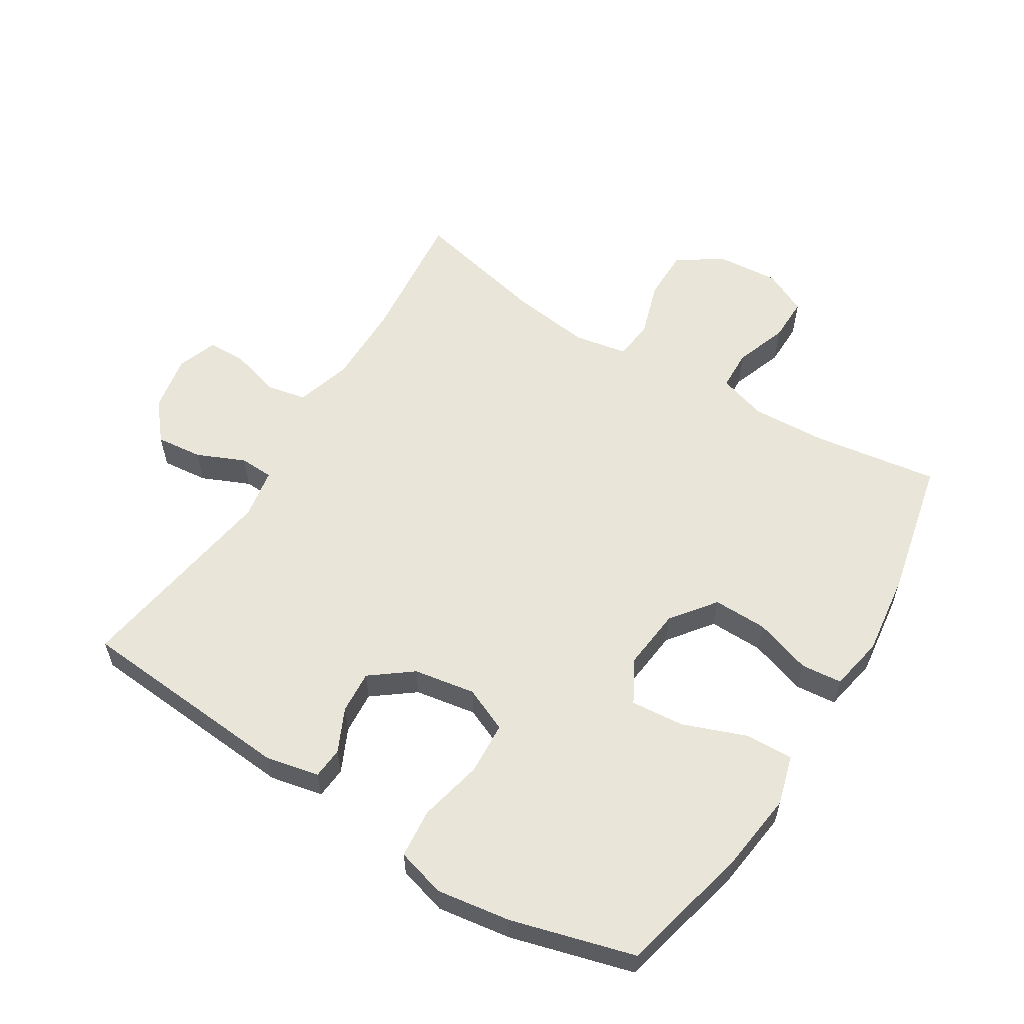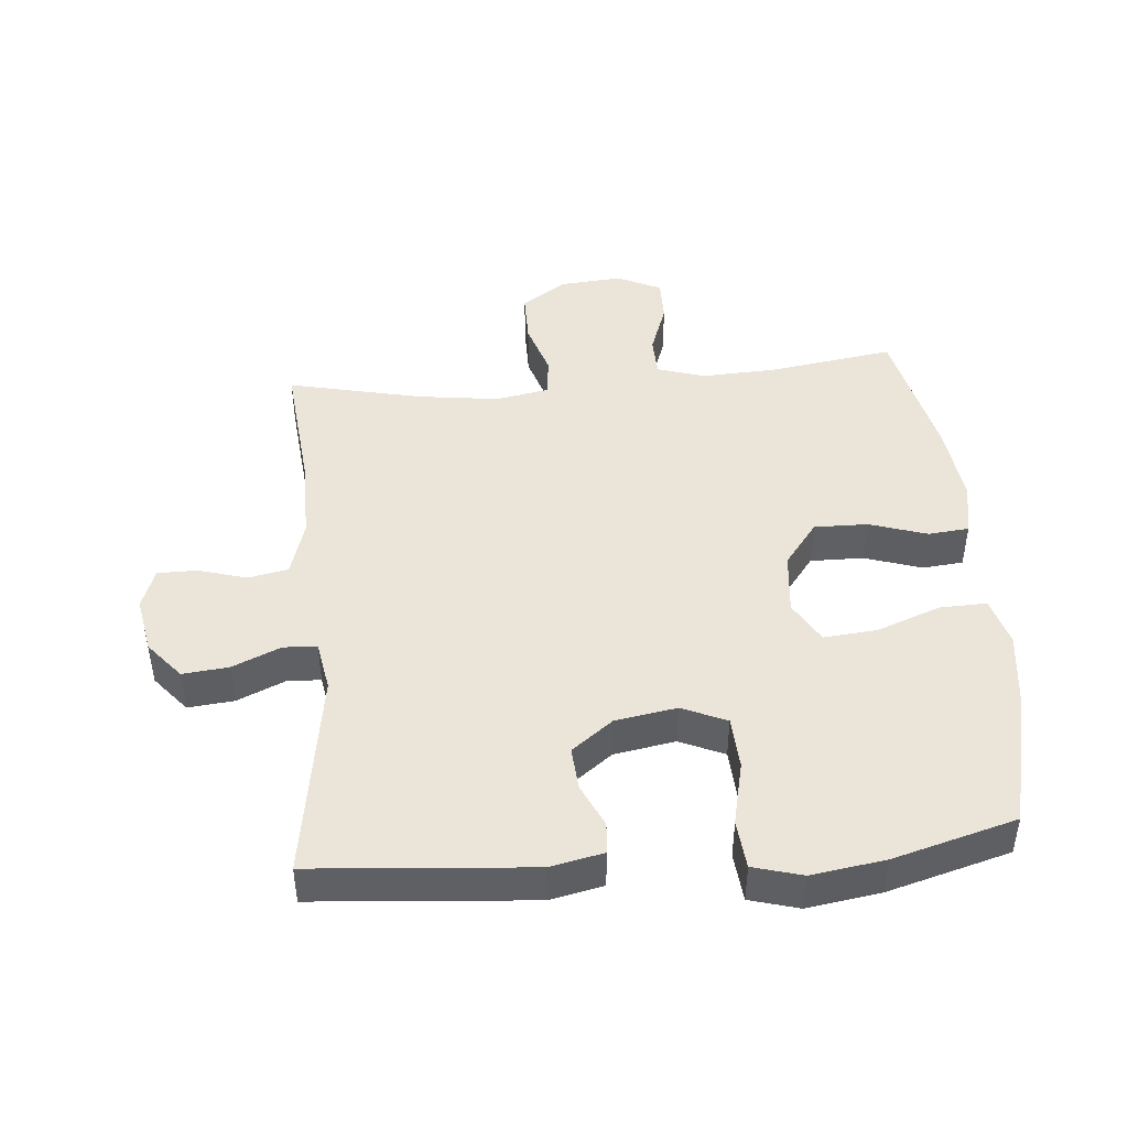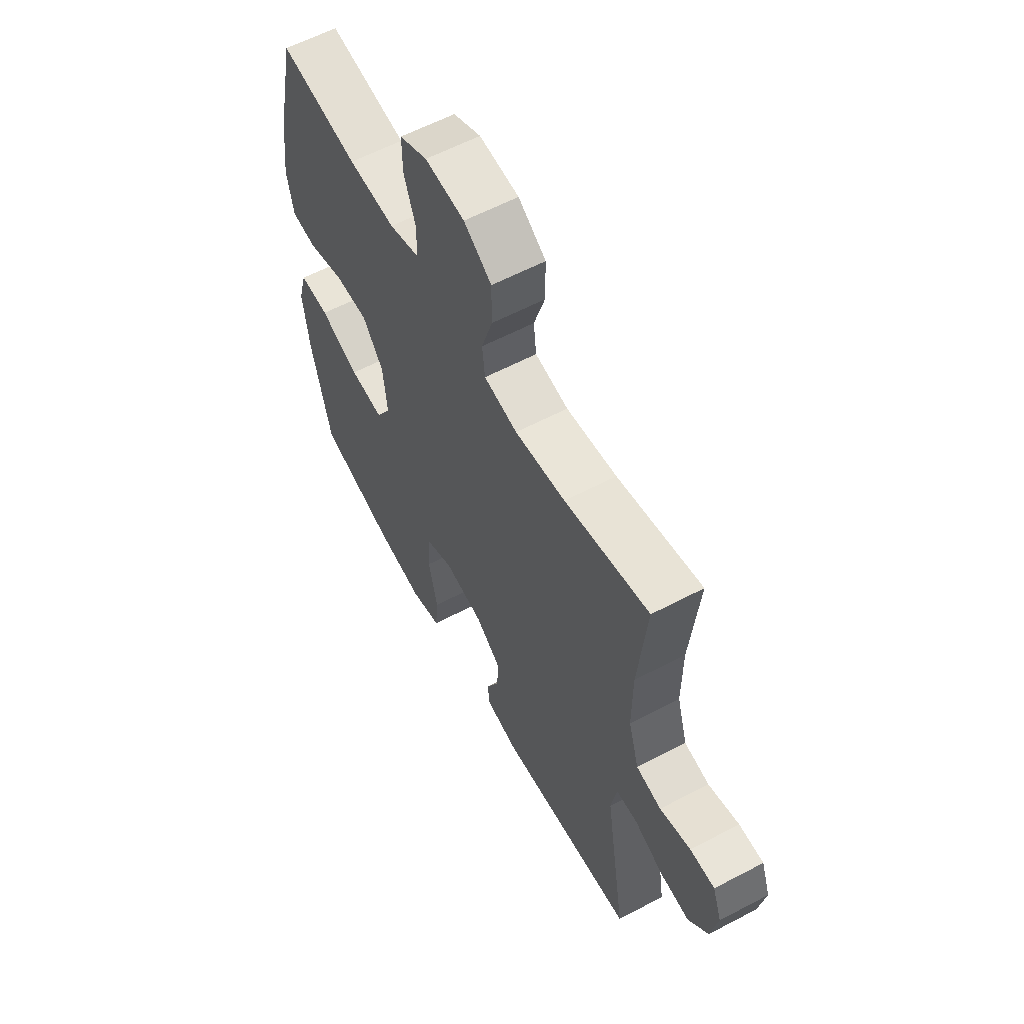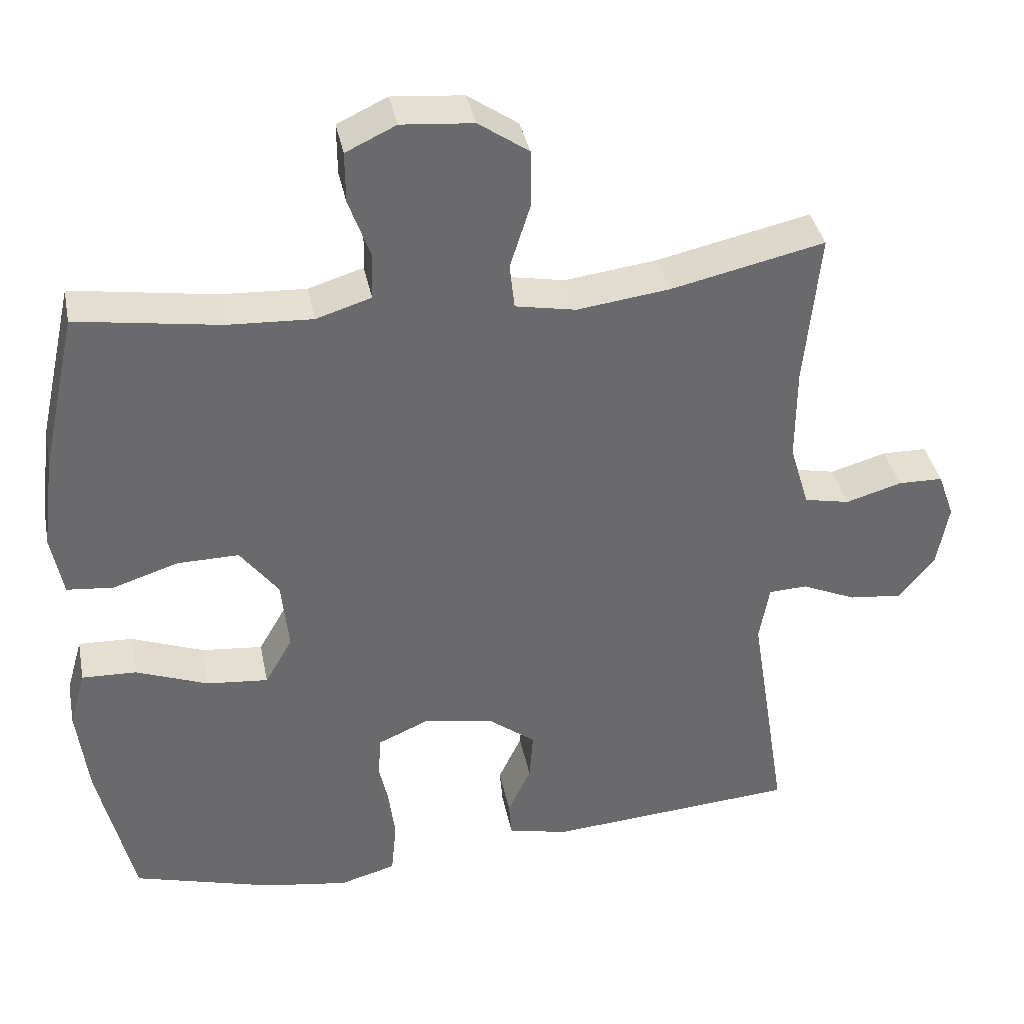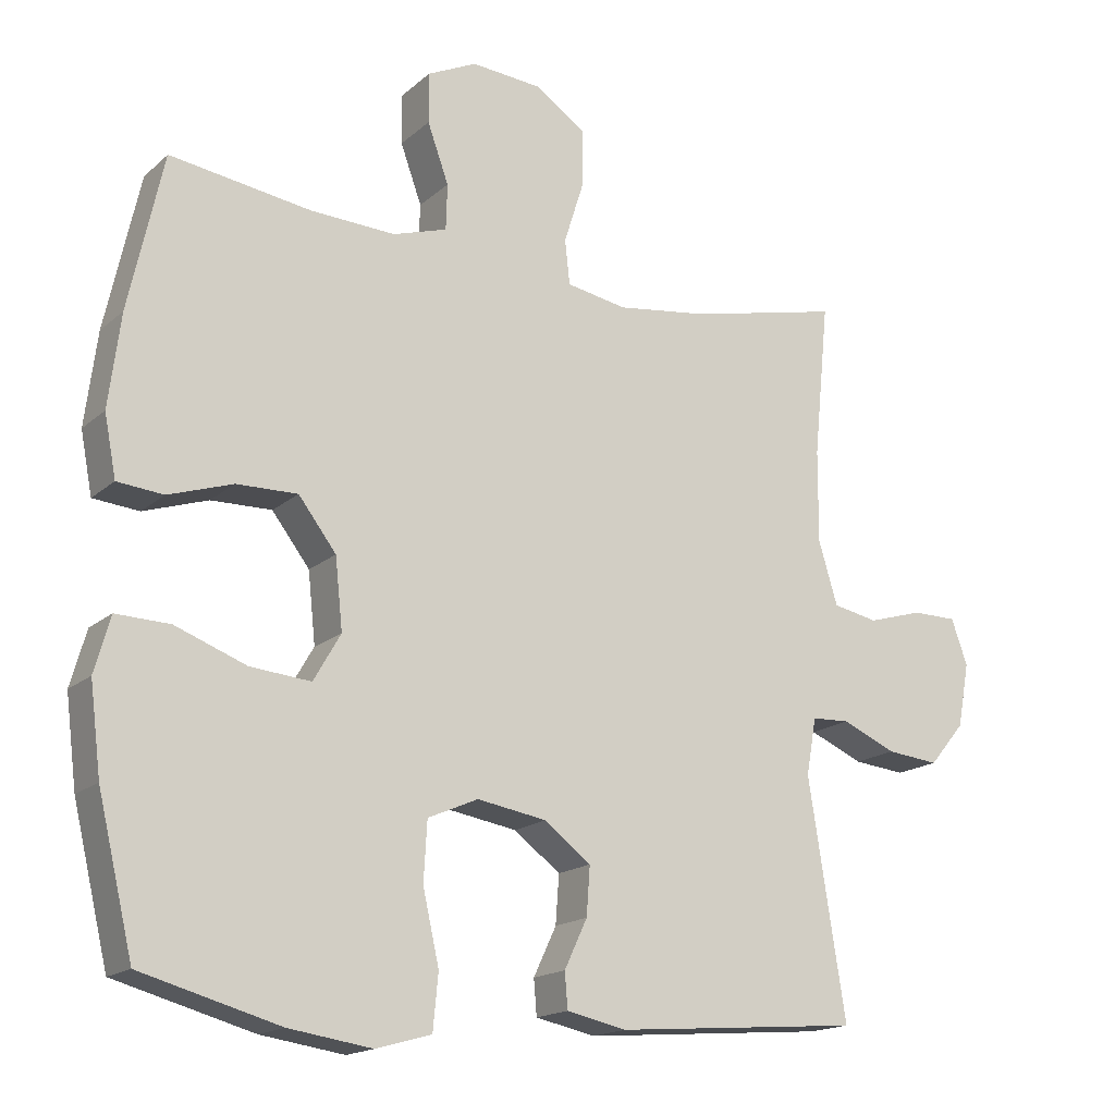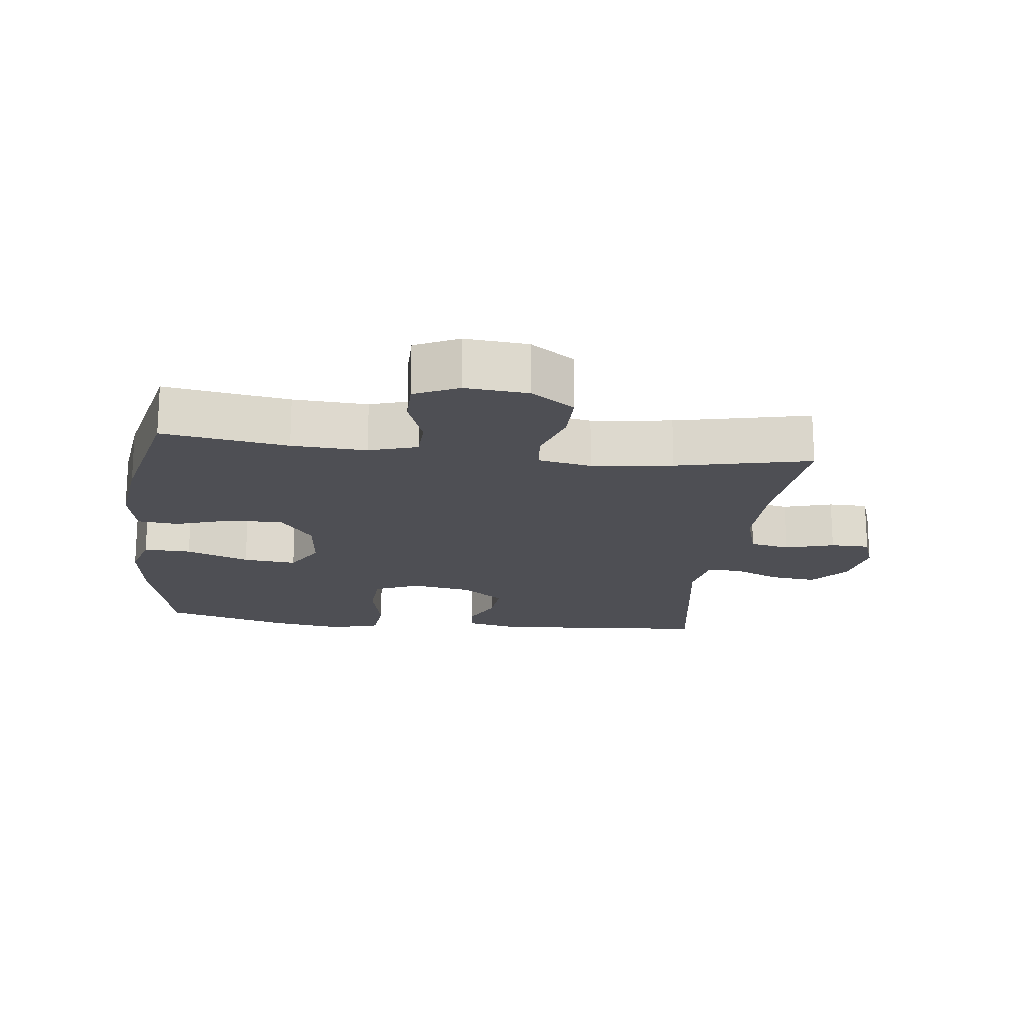
<metadata>
{"format":"obj","ext":"obj","renderer":"f3d","projection":"perspective","resolution":1024,"background":"white","views":[{"elev":58.4,"azim":-148.2,"up":"+Y"},{"elev":45.4,"azim":175.1,"up":"+Y"},{"elev":59.7,"azim":61.6,"up":"+Z"},{"elev":37.3,"azim":-11.1,"up":"+Z"},{"elev":-16.7,"azim":-31.1,"up":"+Z"},{"elev":-18.3,"azim":-7.0,"up":"+Y"}]}
</metadata>
<code>
o path2322
v -0.3182 0.0375 -0.5779
v -0.2021 0.0375 -0.5953
v -0.125 0.0375 -0.5737
v -0.1177 0.0375 -0.4967
v -0.1404 0.0375 -0.3956
v -0.1357 0.0375 -0.3131
v -0.06543 0.0375 -0.2824
v 0.03131 0.0375 -0.2989
v 0.09628 0.0375 -0.3484
v 0.09139 0.0375 -0.4161
v 0.05949 0.0375 -0.4839
v 0.06362 0.0375 -0.5334
v 0.1473 0.0375 -0.5513
v 0.4904 0.0375 -0.5242
v 0.4387 0.0375 -0.196
v 0.4526 0.0375 -0.1168
v 0.5057 0.0375 -0.1145
v 0.581 0.0375 -0.1475
v 0.6539 0.0375 -0.1551
v 0.7031 0.0375 -0.09623
v 0.7195 0.0375 -0.007202
v 0.6969 0.0375 0.05609
v 0.6351 0.0375 0.05684
v 0.558 0.0375 0.03441
v 0.4952 0.0375 0.04717
v 0.4688 0.0375 0.1351
v 0.4694 0.0375 0.2642
v 0.4904 0.0375 0.4774
v 0.2787 0.0375 0.43
v 0.1516 0.0375 0.4134
v 0.06774 0.0375 0.429
v 0.06092 0.0375 0.4911
v 0.08842 0.0375 0.5779
v 0.08833 0.0375 0.6582
v 0.01898 0.0375 0.7058
v -0.08014 0.0375 0.7141
v -0.1493 0.0375 0.6815
v -0.1487 0.0375 0.6116
v -0.119 0.0375 0.5294
v -0.1209 0.0375 0.4655
v -0.1966 0.0375 0.442
v -0.3142 0.0375 0.4477
v -0.5115 0.0375 0.4774
v -0.5594 0.0375 0.261
v -0.5761 0.0375 0.1312
v -0.5597 0.0375 0.04574
v -0.4955 0.0375 0.03949
v -0.4055 0.0375 0.0687
v -0.3208 0.0375 0.07
v -0.2681 0.0375 0.00093
v -0.2578 0.0375 -0.09743
v -0.2956 0.0375 -0.1631
v -0.3801 0.0375 -0.1552
v -0.4795 0.0375 -0.1176
v -0.5544 0.0375 -0.115
v -0.5764 0.0375 -0.1924
v -0.561 0.0375 -0.3158
v -0.5115 0.0375 -0.5242
v -0.3182 -0.0375 -0.5779
v -0.2021 -0.0375 -0.5953
v -0.125 -0.0375 -0.5737
v -0.1177 -0.0375 -0.4967
v -0.1404 -0.0375 -0.3956
v -0.1357 -0.0375 -0.3131
v -0.06543 -0.0375 -0.2824
v 0.03131 -0.0375 -0.2989
v 0.09628 -0.0375 -0.3484
v 0.09139 -0.0375 -0.4161
v 0.05949 -0.0375 -0.4839
v 0.06362 -0.0375 -0.5334
v 0.1473 -0.0375 -0.5513
v 0.4904 -0.0375 -0.5242
v 0.4387 -0.0375 -0.196
v 0.4526 -0.0375 -0.1168
v 0.5057 -0.0375 -0.1145
v 0.581 -0.0375 -0.1475
v 0.6539 -0.0375 -0.1551
v 0.7031 -0.0375 -0.09623
v 0.7195 -0.0375 -0.007202
v 0.6969 -0.0375 0.05609
v 0.6351 -0.0375 0.05684
v 0.558 -0.0375 0.03441
v 0.4952 -0.0375 0.04717
v 0.4688 -0.0375 0.1351
v 0.4694 -0.0375 0.2642
v 0.4904 -0.0375 0.4774
v 0.2787 -0.0375 0.43
v 0.1516 -0.0375 0.4134
v 0.06774 -0.0375 0.429
v 0.06092 -0.0375 0.4911
v 0.08842 -0.0375 0.5779
v 0.08833 -0.0375 0.6582
v 0.01898 -0.0375 0.7058
v -0.08014 -0.0375 0.7141
v -0.1493 -0.0375 0.6815
v -0.1487 -0.0375 0.6116
v -0.119 -0.0375 0.5294
v -0.1209 -0.0375 0.4655
v -0.1966 -0.0375 0.442
v -0.3142 -0.0375 0.4477
v -0.5115 -0.0375 0.4774
v -0.5594 -0.0375 0.261
v -0.5761 -0.0375 0.1312
v -0.5597 -0.0375 0.04574
v -0.4955 -0.0375 0.03949
v -0.4055 -0.0375 0.0687
v -0.3208 -0.0375 0.07
v -0.2681 -0.0375 0.00093
v -0.2578 -0.0375 -0.09743
v -0.2956 -0.0375 -0.1631
v -0.3801 -0.0375 -0.1552
v -0.4795 -0.0375 -0.1176
v -0.5544 -0.0375 -0.115
v -0.5764 -0.0375 -0.1924
v -0.561 -0.0375 -0.3158
v -0.5115 -0.0375 -0.5242
v -0.3182 0.0375 -0.5779
v -0.2021 0.0375 -0.5953
v -0.125 0.0375 -0.5737
v -0.125 0.0375 -0.5737
v -0.1177 0.0375 -0.4967
v 0.06362 0.0375 -0.5334
v 0.06362 0.0375 -0.5334
v 0.1473 0.0375 -0.5513
v 0.05949 0.0375 -0.4839
v -0.5115 0.0375 -0.5242
v -0.5115 0.0375 -0.5242
v 0.4904 0.0375 -0.5242
v 0.4904 0.0375 -0.5242
v -0.1404 0.0375 -0.3956
v 0.09139 0.0375 -0.4161
v -0.561 0.0375 -0.3158
v 0.09628 0.0375 -0.3484
v -0.1357 0.0375 -0.3131
v -0.1357 0.0375 -0.3131
v 0.03131 0.0375 -0.2989
v 0.4387 0.0375 -0.196
v -0.5764 0.0375 -0.1924
v -0.06543 0.0375 -0.2824
v 0.4526 0.0375 -0.1168
v 0.4526 0.0375 -0.1168
v -0.5544 0.0375 -0.115
v -0.5544 0.0375 -0.115
v -0.2956 0.0375 -0.1631
v -0.2956 0.0375 -0.1631
v -0.3801 0.0375 -0.1552
v -0.2578 0.0375 -0.09743
v -0.4795 0.0375 -0.1176
v 0.581 0.0375 -0.1475
v 0.6539 0.0375 -0.1551
v 0.7031 0.0375 -0.09623
v 0.5057 0.0375 -0.1145
v -0.2681 0.0375 0.00093
v 0.7195 0.0375 -0.007202
v 0.6969 0.0375 0.05609
v 0.6969 0.0375 0.05609
v -0.3208 0.0375 0.07
v 0.558 0.0375 0.03441
v 0.4952 0.0375 0.04717
v 0.4952 0.0375 0.04717
v 0.6351 0.0375 0.05684
v -0.5597 0.0375 0.04574
v -0.5597 0.0375 0.04574
v -0.4955 0.0375 0.03949
v -0.4055 0.0375 0.0687
v -0.5761 0.0375 0.1312
v 0.4688 0.0375 0.1351
v -0.5594 0.0375 0.261
v 0.4694 0.0375 0.2642
v -0.5115 0.0375 0.4774
v -0.5115 0.0375 0.4774
v -0.3142 0.0375 0.4477
v 0.1516 0.0375 0.4134
v 0.06774 0.0375 0.429
v 0.06774 0.0375 0.429
v 0.2787 0.0375 0.43
v -0.1966 0.0375 0.442
v 0.06092 0.0375 0.4911
v -0.1209 0.0375 0.4655
v -0.1209 0.0375 0.4655
v 0.4904 0.0375 0.4774
v 0.4904 0.0375 0.4774
v -0.119 0.0375 0.5294
v 0.08842 0.0375 0.5779
v -0.1487 0.0375 0.6116
v 0.08833 0.0375 0.6582
v -0.1493 0.0375 0.6815
v -0.1493 0.0375 0.6815
v 0.01898 0.0375 0.7058
v -0.08014 0.0375 0.7141
v -0.3182 -0.0375 -0.5779
v -0.2021 -0.0375 -0.5953
v -0.125 -0.0375 -0.5737
v -0.125 -0.0375 -0.5737
v -0.1177 -0.0375 -0.4967
v 0.06362 -0.0375 -0.5334
v 0.06362 -0.0375 -0.5334
v 0.1473 -0.0375 -0.5513
v 0.05949 -0.0375 -0.4839
v -0.5115 -0.0375 -0.5242
v -0.5115 -0.0375 -0.5242
v 0.4904 -0.0375 -0.5242
v 0.4904 -0.0375 -0.5242
v -0.1404 -0.0375 -0.3956
v 0.09139 -0.0375 -0.4161
v -0.561 -0.0375 -0.3158
v 0.09628 -0.0375 -0.3484
v -0.1357 -0.0375 -0.3131
v -0.1357 -0.0375 -0.3131
v 0.03131 -0.0375 -0.2989
v 0.4387 -0.0375 -0.196
v -0.5764 -0.0375 -0.1924
v -0.06543 -0.0375 -0.2824
v 0.4526 -0.0375 -0.1168
v 0.4526 -0.0375 -0.1168
v -0.5544 -0.0375 -0.115
v -0.5544 -0.0375 -0.115
v -0.2956 -0.0375 -0.1631
v -0.2956 -0.0375 -0.1631
v -0.3801 -0.0375 -0.1552
v -0.2578 -0.0375 -0.09743
v -0.4795 -0.0375 -0.1176
v 0.581 -0.0375 -0.1475
v 0.6539 -0.0375 -0.1551
v 0.7031 -0.0375 -0.09623
v 0.5057 -0.0375 -0.1145
v -0.2681 -0.0375 0.00093
v 0.7195 -0.0375 -0.007202
v 0.6969 -0.0375 0.05609
v 0.6969 -0.0375 0.05609
v -0.3208 -0.0375 0.07
v 0.558 -0.0375 0.03441
v 0.4952 -0.0375 0.04717
v 0.4952 -0.0375 0.04717
v 0.6351 -0.0375 0.05684
v -0.5597 -0.0375 0.04574
v -0.5597 -0.0375 0.04574
v -0.4955 -0.0375 0.03949
v -0.4055 -0.0375 0.0687
v -0.5761 -0.0375 0.1312
v 0.4688 -0.0375 0.1351
v -0.5594 -0.0375 0.261
v 0.4694 -0.0375 0.2642
v -0.5115 -0.0375 0.4774
v -0.5115 -0.0375 0.4774
v -0.3142 -0.0375 0.4477
v 0.1516 -0.0375 0.4134
v 0.06774 -0.0375 0.429
v 0.06774 -0.0375 0.429
v 0.2787 -0.0375 0.43
v -0.1966 -0.0375 0.442
v 0.06092 -0.0375 0.4911
v -0.1209 -0.0375 0.4655
v -0.1209 -0.0375 0.4655
v 0.4904 -0.0375 0.4774
v 0.4904 -0.0375 0.4774
v -0.119 -0.0375 0.5294
v 0.08842 -0.0375 0.5779
v -0.1487 -0.0375 0.6116
v 0.08833 -0.0375 0.6582
v -0.1493 -0.0375 0.6815
v -0.1493 -0.0375 0.6815
v 0.01898 -0.0375 0.7058
v -0.08014 -0.0375 0.7141
f 210 227 213
f 258 257 252
f 250 247 241
f 251 231 227
f 225 232 223
f 259 264 261
f 195 191 192
f 211 210 207
f 206 220 212
f 218 206 191
f 240 239 242
f 253 227 248
f 231 242 239
f 239 240 238
f 238 240 236
f 246 242 231
f 226 233 214
f 212 222 216
f 211 207 202
f 264 259 263
f 248 227 247
f 212 220 222
f 250 243 255
f 223 232 226
f 218 220 206
f 198 199 196
f 263 257 258
f 246 231 251
f 228 235 225
f 229 235 228
f 242 246 244
f 214 241 210
f 232 233 226
f 260 263 258
f 208 221 218
f 224 225 223
f 214 210 211
f 253 252 257
f 205 199 198
f 252 253 248
f 202 207 205
f 227 221 213
f 233 241 214
f 191 204 218
f 232 225 235
f 195 192 193
f 191 206 200
f 241 247 210
f 263 259 257
f 208 218 204
f 251 227 253
f 247 227 210
f 213 221 208
f 243 250 241
f 204 191 195
f 202 205 198
f 1 2 60 59
f 2 120 194 60
f 3 4 62 61
f 123 13 71 197
f 11 12 70 69
f 127 1 59 201
f 13 129 203 71
f 4 5 63 62
f 10 11 69 68
f 57 58 116 115
f 9 10 68 67
f 5 135 209 63
f 8 9 67 66
f 14 15 73 72
f 56 57 115 114
f 6 7 65 64
f 7 8 66 65
f 15 141 215 73
f 143 56 114 217
f 145 53 111 219
f 51 52 110 109
f 54 55 113 112
f 53 54 112 111
f 18 19 77 76
f 19 20 78 77
f 17 18 76 75
f 16 17 75 74
f 50 51 109 108
f 20 21 79 78
f 21 156 230 79
f 49 50 108 107
f 24 160 234 82
f 23 24 82 81
f 22 23 81 80
f 163 47 105 237
f 47 48 106 105
f 45 46 104 103
f 25 26 84 83
f 48 49 107 106
f 44 45 103 102
f 26 27 85 84
f 171 44 102 245
f 42 43 101 100
f 30 175 249 88
f 29 30 88 87
f 41 42 100 99
f 31 32 90 89
f 180 41 99 254
f 182 29 87 256
f 27 28 86 85
f 39 40 98 97
f 32 33 91 90
f 38 39 97 96
f 33 34 92 91
f 188 38 96 262
f 34 35 93 92
f 36 37 95 94
f 35 36 94 93
f 136 139 153
f 184 178 183
f 176 167 173
f 177 153 157
f 151 149 158
f 185 187 190
f 121 118 117
f 137 133 136
f 132 138 146
f 144 117 132
f 166 168 165
f 179 174 153
f 157 165 168
f 165 164 166
f 164 162 166
f 172 157 168
f 152 140 159
f 138 142 148
f 137 128 133
f 190 189 185
f 174 173 153
f 138 148 146
f 176 181 169
f 149 152 158
f 144 132 146
f 124 122 125
f 189 184 183
f 172 177 157
f 154 151 161
f 155 154 161
f 168 170 172
f 140 136 167
f 158 152 159
f 186 184 189
f 134 144 147
f 150 149 151
f 140 137 136
f 179 183 178
f 131 124 125
f 178 174 179
f 128 131 133
f 153 139 147
f 159 140 167
f 117 144 130
f 158 161 151
f 121 119 118
f 117 126 132
f 167 136 173
f 189 183 185
f 134 130 144
f 177 179 153
f 173 136 153
f 139 134 147
f 169 167 176
f 130 121 117
f 128 124 131

</code>
